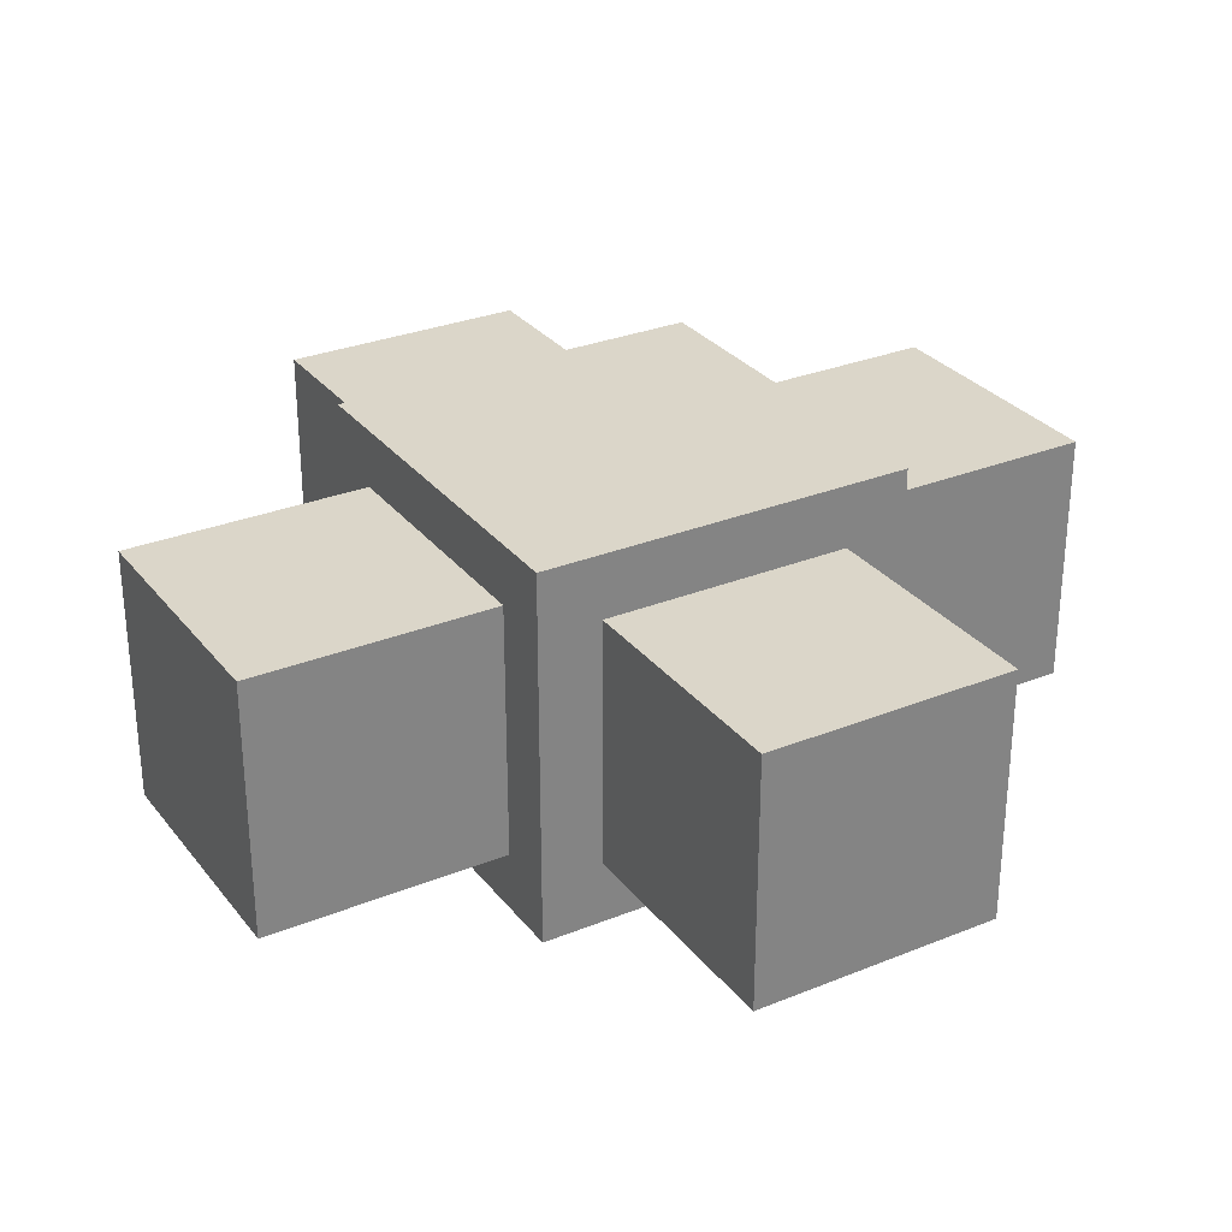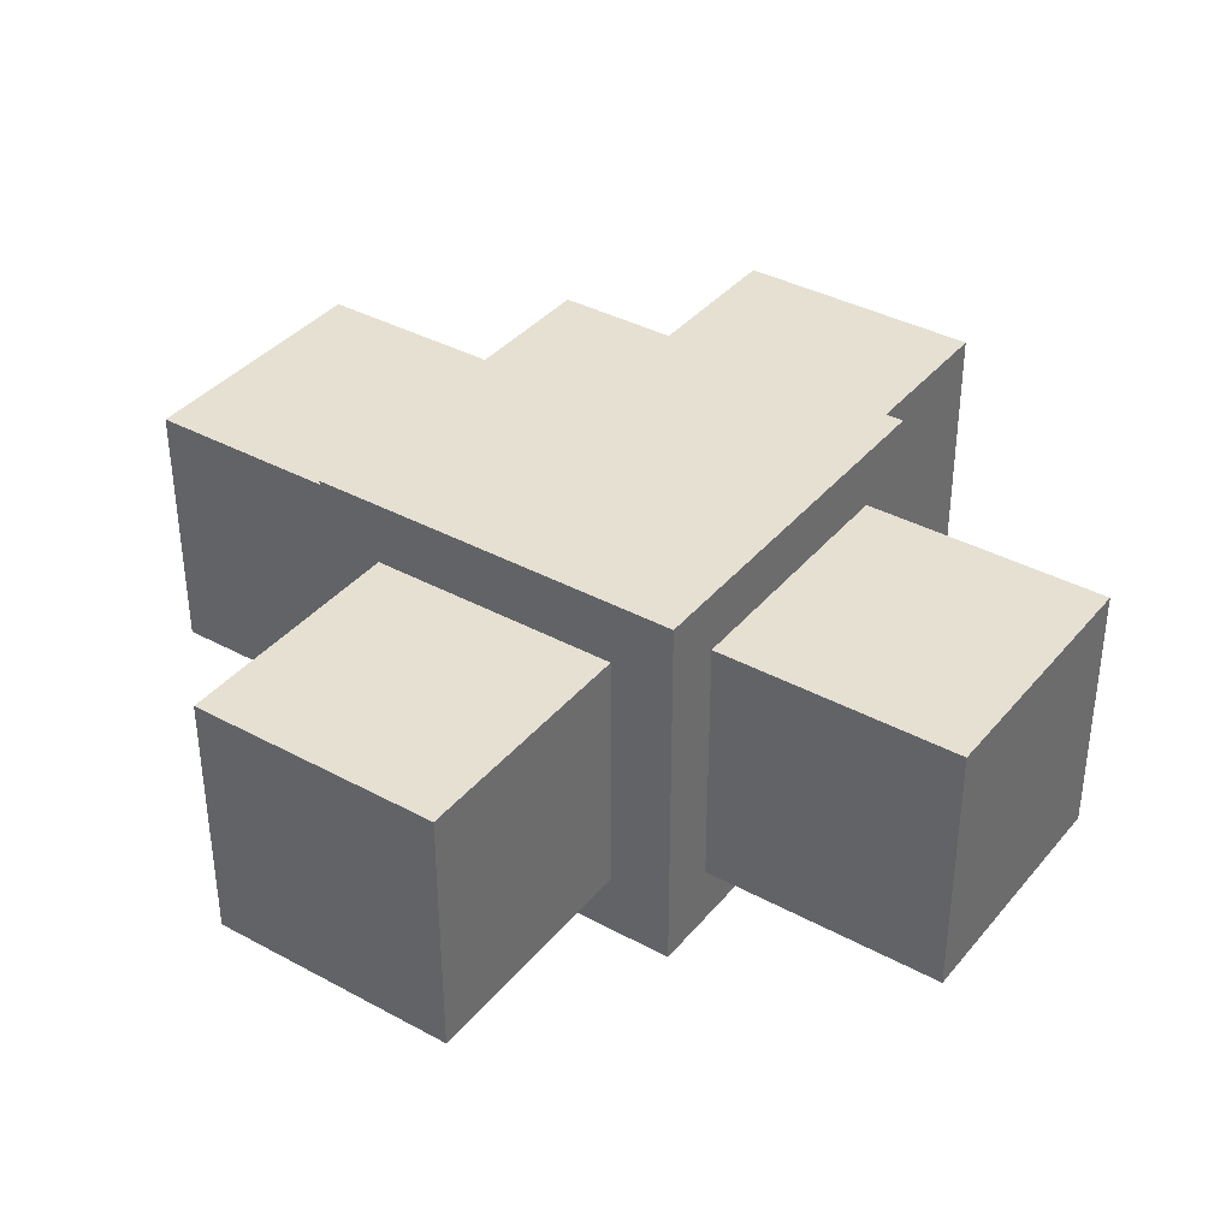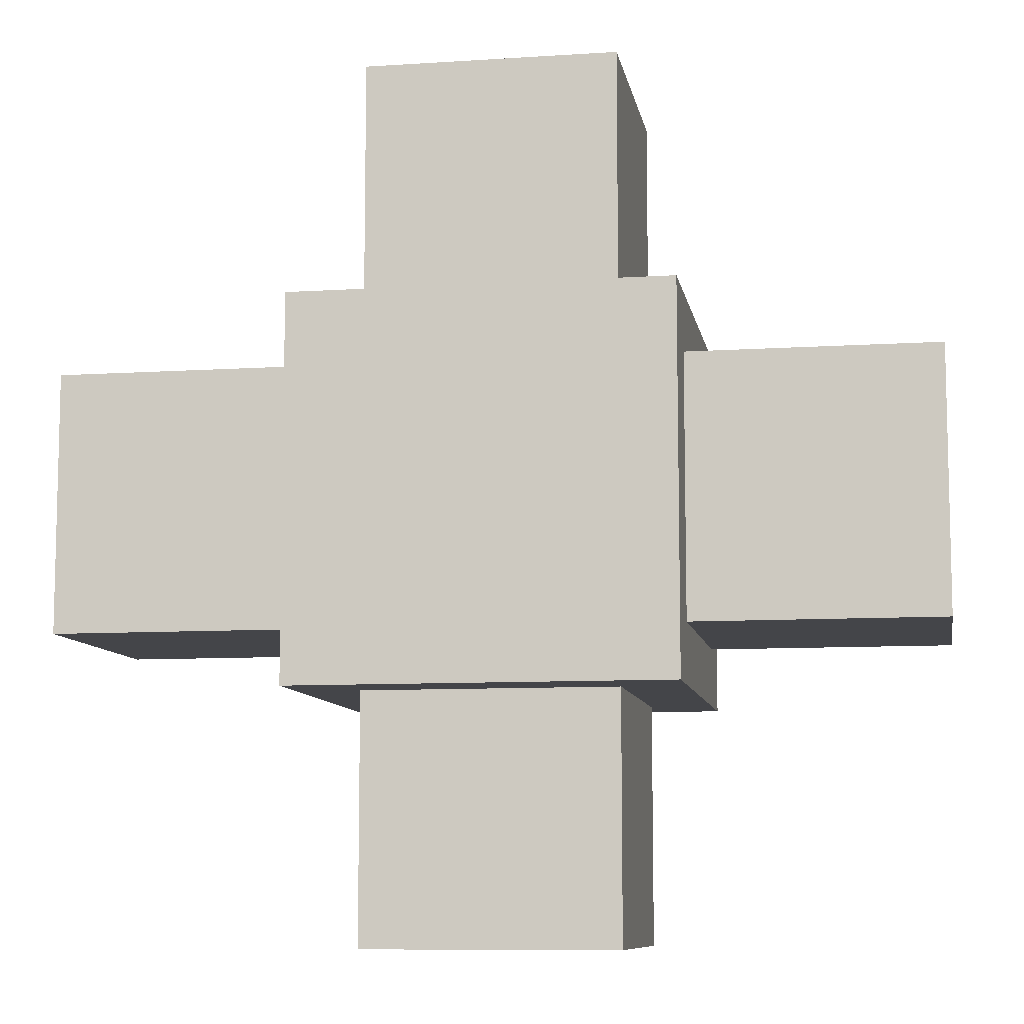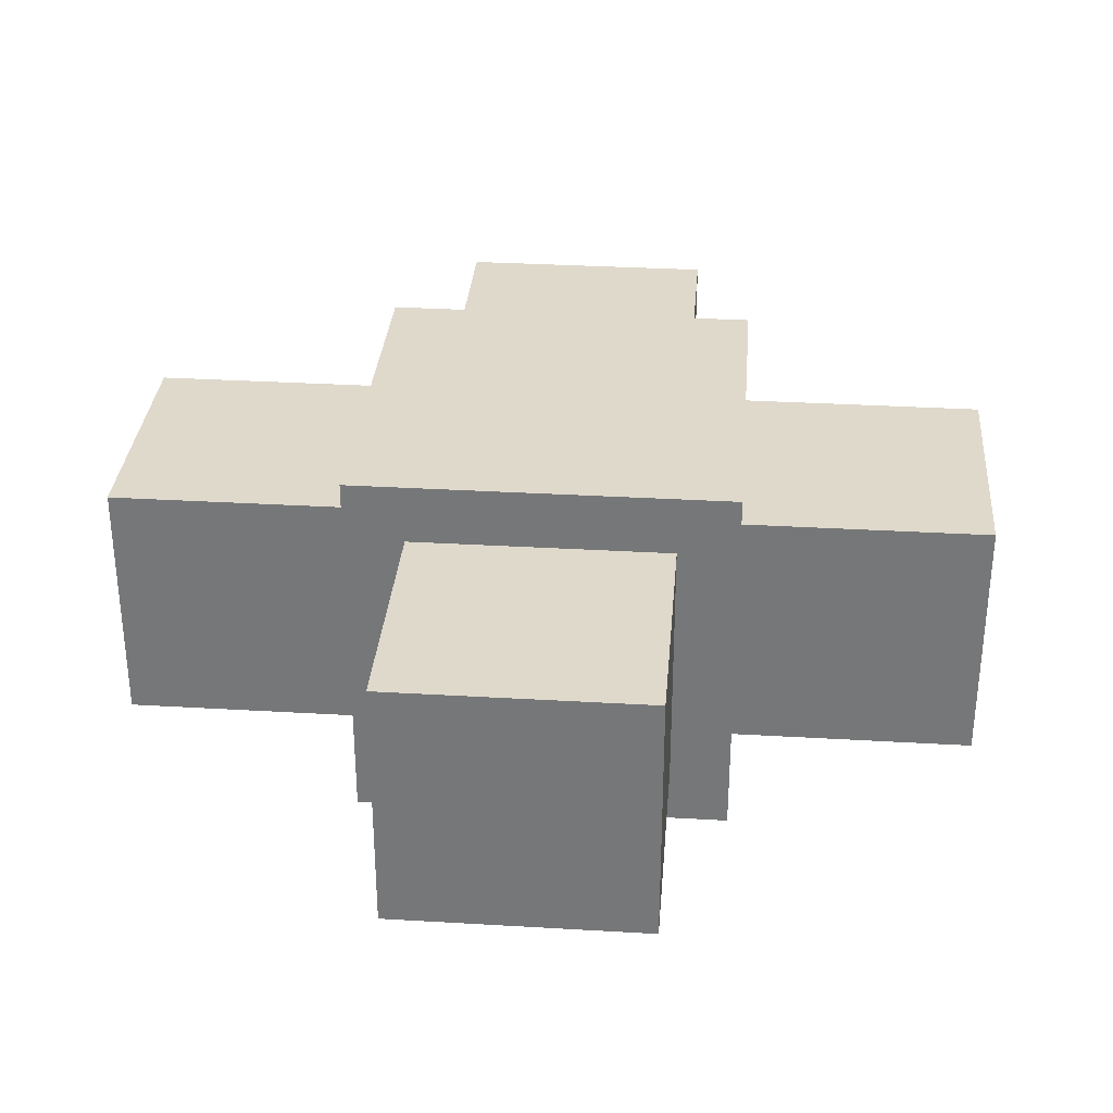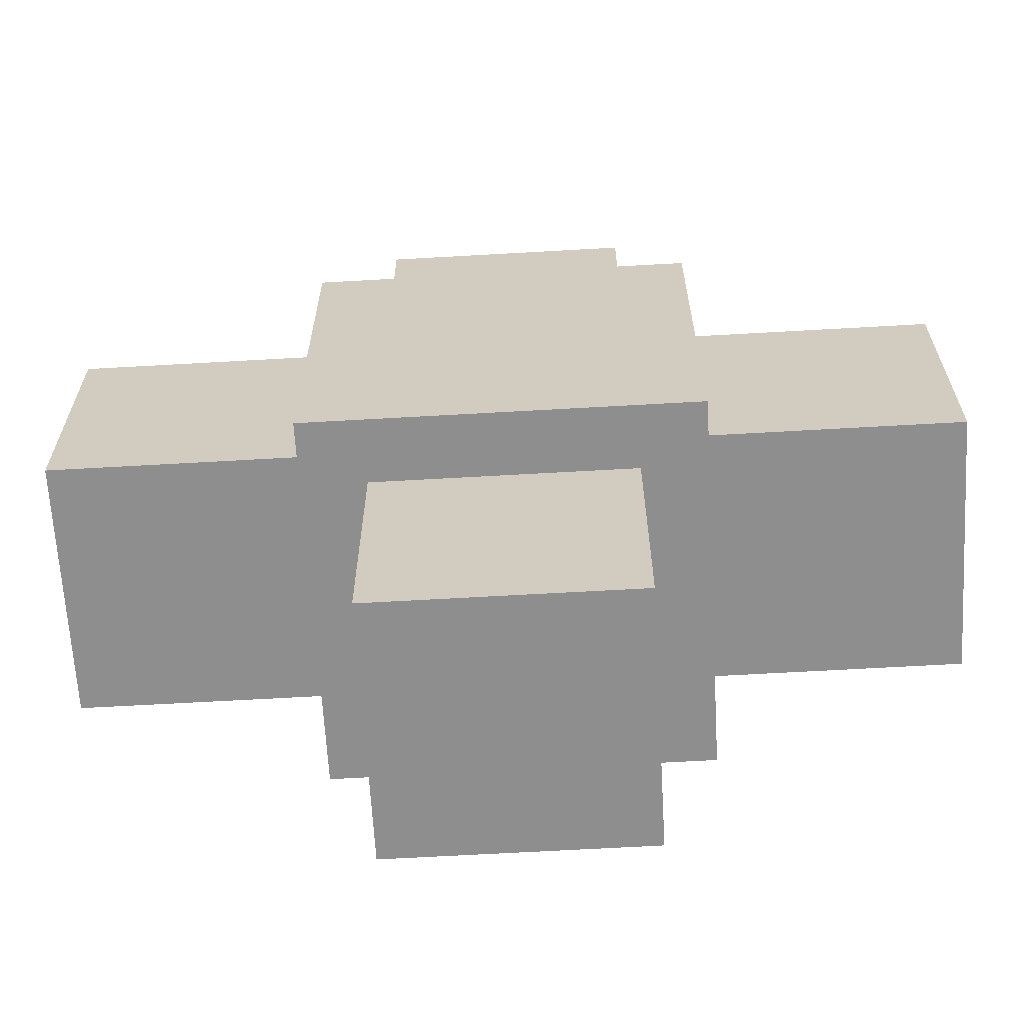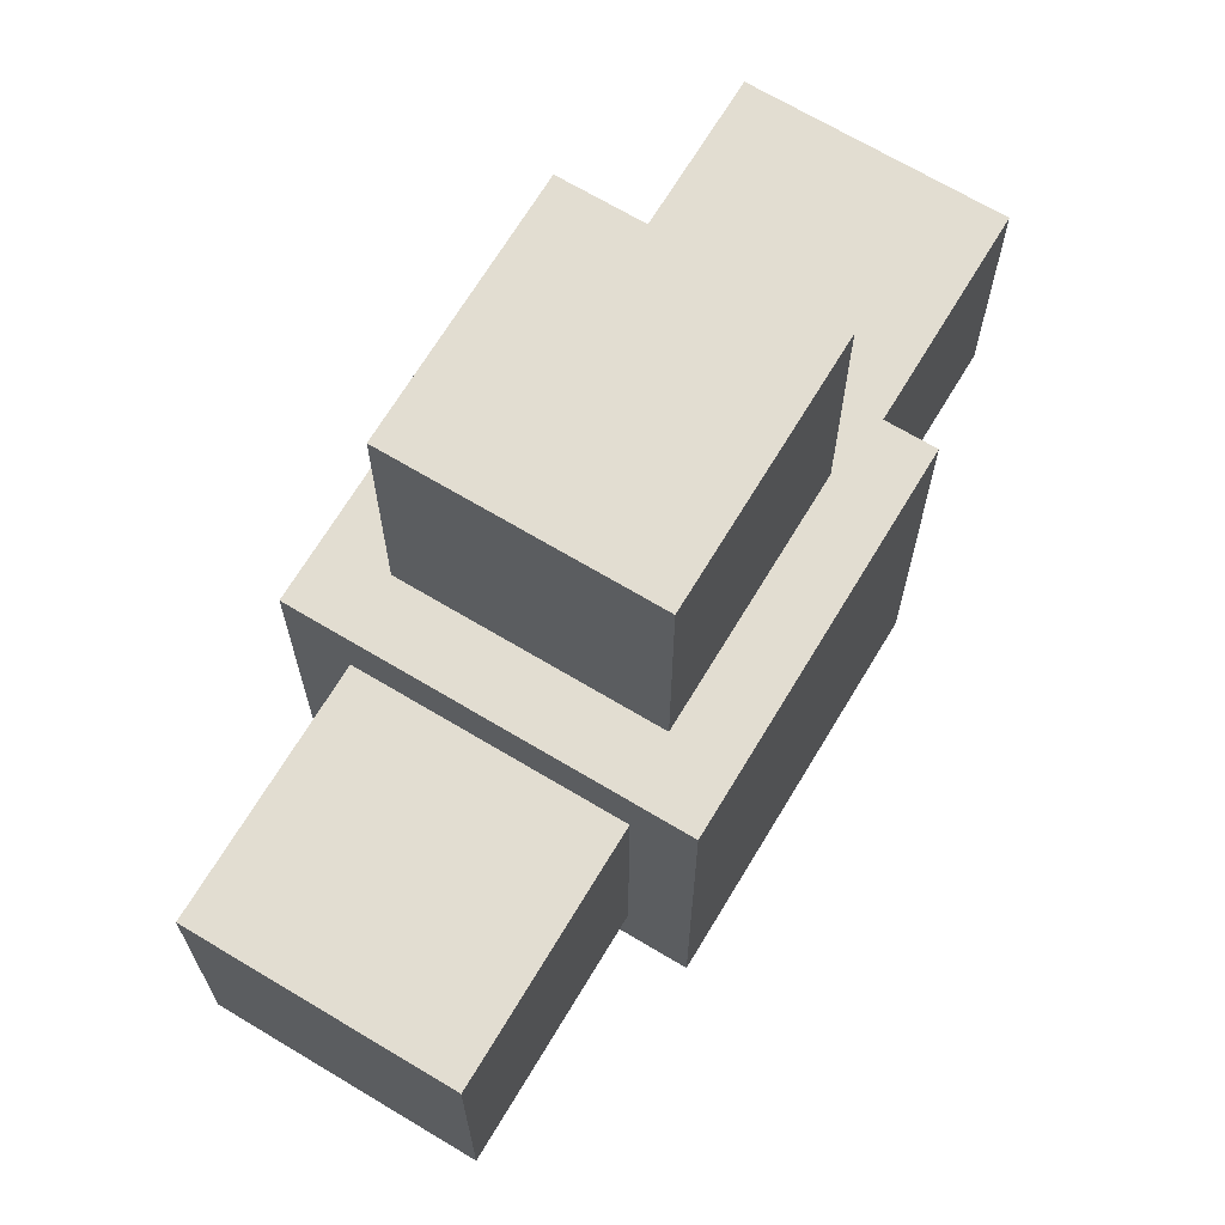
<metadata>
{"format":"obj","ext":"obj","renderer":"f3d","projection":"perspective","resolution":1024,"background":"white","views":[{"elev":29.7,"azim":149.3,"up":"+Z"},{"elev":37.7,"azim":-145.3,"up":"+Z"},{"elev":-9.1,"azim":-170.2,"up":"+Y"},{"elev":32.3,"azim":-85.3,"up":"+Z"},{"elev":-65.0,"azim":-176.7,"up":"+Y"},{"elev":68.5,"azim":-59.0,"up":"+Y"}]}
</metadata>
<code>
g default
v -2.481 -2.481 2.481
v -2.481 -2.481 -2.481
v -2.481 -1.695 -1.695
v -2.481 -1.695 1.695
v -5.715 -1.695 -1.695
v -5.715 -1.695 1.695
v 0 -2.481 2.481
v 0 -2.481 -2.481
v 2.481 -2.481 2.481
v 2.481 -2.481 -2.481
v 5.715 -1.695 -1.695
v 5.715 -1.695 1.695
v 2.481 -1.695 1.695
v 2.481 -1.695 -1.695
v -1.654 -2.481 -1.654
v 0 -2.481 -1.654
v 0 -2.481 1.654
v -1.654 -2.481 1.654
v 1.654 -2.481 -1.654
v 1.654 -2.481 1.654
v -1.654 -5.692 -1.654
v 0 -5.692 -1.654
v 0 -5.692 1.654
v -1.654 -5.692 1.654
v 1.654 -5.692 -1.654
v 1.654 -5.692 1.654
v 2.481 0.0103 2.481
v 0 0.0103 2.481
v -2.481 0.0103 2.481
v -2.481 0.0103 1.695
v -5.715 0.0103 1.695
v -5.715 0.0103 -1.695
v -2.481 0.0103 -1.695
v -2.481 0.0103 -2.481
v 0 0.0103 -2.481
v 2.481 0.0103 -2.481
v 2.481 0.0103 -1.695
v 5.715 0.0103 -1.695
v 5.715 0.0103 1.695
v 2.481 0.0103 1.695
v -2.481 2.502 2.481
v -0 2.502 2.481
v 0 2.502 -2.481
v -2.481 2.502 -2.481
v -1.654 5.712 -1.654
v -0 5.712 -1.654
v -0 5.712 1.654
v -1.654 5.712 1.654
v -5.715 1.716 -1.695
v -5.715 1.716 1.695
v -2.481 1.716 1.695
v -2.481 1.716 -1.695
v 2.481 2.502 2.481
v 2.481 2.502 -2.481
v 1.654 5.712 -1.654
v 1.654 5.712 1.654
v 5.715 1.716 -1.695
v 5.715 1.716 1.695
v 2.481 1.716 -1.695
v 2.481 1.716 1.695
v 0 2.502 -1.654
v -1.654 2.502 -1.654
v -1.654 2.502 1.654
v -0 2.502 1.654
v 1.654 2.502 1.654
v 1.654 2.502 -1.654
g pCube1
f 1 7 29
f 29 7 28
f 34 35 2
f 2 35 8
f 21 22 24
f 24 22 23
f 5 6 32
f 32 6 31
f 2 1 3
f 3 1 4
f 1 29 4
f 4 29 30
f 2 3 34
f 34 3 33
f 3 4 5
f 5 4 6
f 4 30 6
f 6 30 31
f 33 3 32
f 32 3 5
f 9 27 7
f 7 27 28
f 36 10 35
f 35 10 8
f 25 26 22
f 22 26 23
f 11 38 12
f 12 38 39
f 10 14 9
f 9 14 13
f 9 13 27
f 27 13 40
f 37 14 36
f 36 14 10
f 14 11 13
f 13 11 12
f 13 12 40
f 40 12 39
f 37 38 14
f 14 38 11
f 2 8 15
f 15 8 16
f 1 18 7
f 7 18 17
f 1 2 18
f 18 2 15
f 10 9 19
f 19 9 20
f 9 7 20
f 20 7 17
f 10 19 8
f 8 19 16
f 15 16 21
f 21 16 22
f 17 18 23
f 23 18 24
f 18 15 24
f 24 15 21
f 19 20 25
f 25 20 26
f 20 17 26
f 26 17 23
f 16 19 22
f 22 19 25
f 41 29 42
f 42 29 28
f 34 44 35
f 35 44 43
f 45 48 46
f 46 48 47
f 49 32 50
f 50 32 31
f 44 52 41
f 41 52 51
f 41 51 29
f 29 51 30
f 33 52 34
f 34 52 44
f 52 49 51
f 51 49 50
f 51 50 30
f 30 50 31
f 33 32 52
f 52 32 49
f 53 42 27
f 27 42 28
f 36 35 54
f 54 35 43
f 55 46 56
f 56 46 47
f 57 58 38
f 38 58 39
f 54 53 59
f 59 53 60
f 53 27 60
f 60 27 40
f 54 59 36
f 36 59 37
f 59 60 57
f 57 60 58
f 60 40 58
f 58 40 39
f 37 59 38
f 38 59 57
f 44 62 43
f 43 62 61
f 64 63 42
f 42 63 41
f 41 63 44
f 44 63 62
f 54 66 53
f 53 66 65
f 53 65 42
f 42 65 64
f 61 66 43
f 43 66 54
f 62 45 61
f 61 45 46
f 64 47 63
f 63 47 48
f 63 48 62
f 62 48 45
f 66 55 65
f 65 55 56
f 65 56 64
f 64 56 47
f 61 46 66
f 66 46 55

</code>
